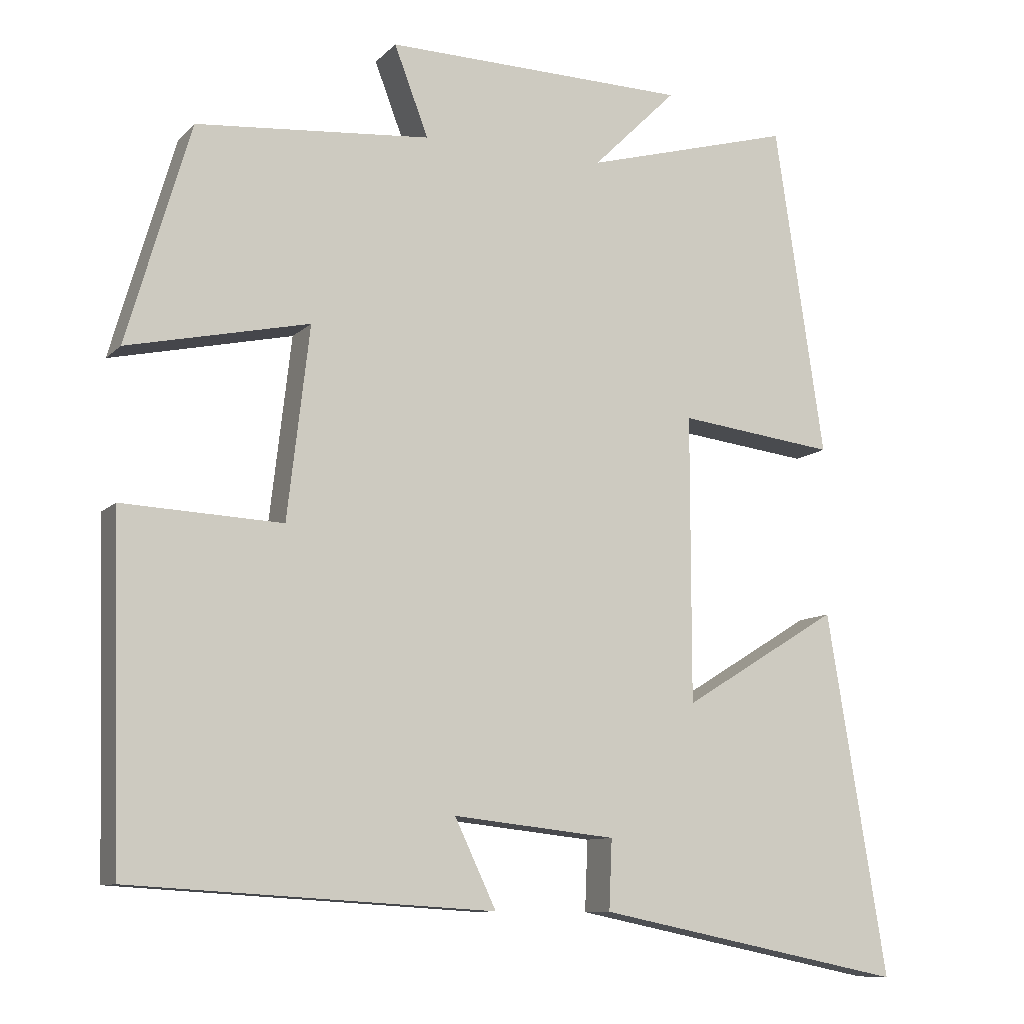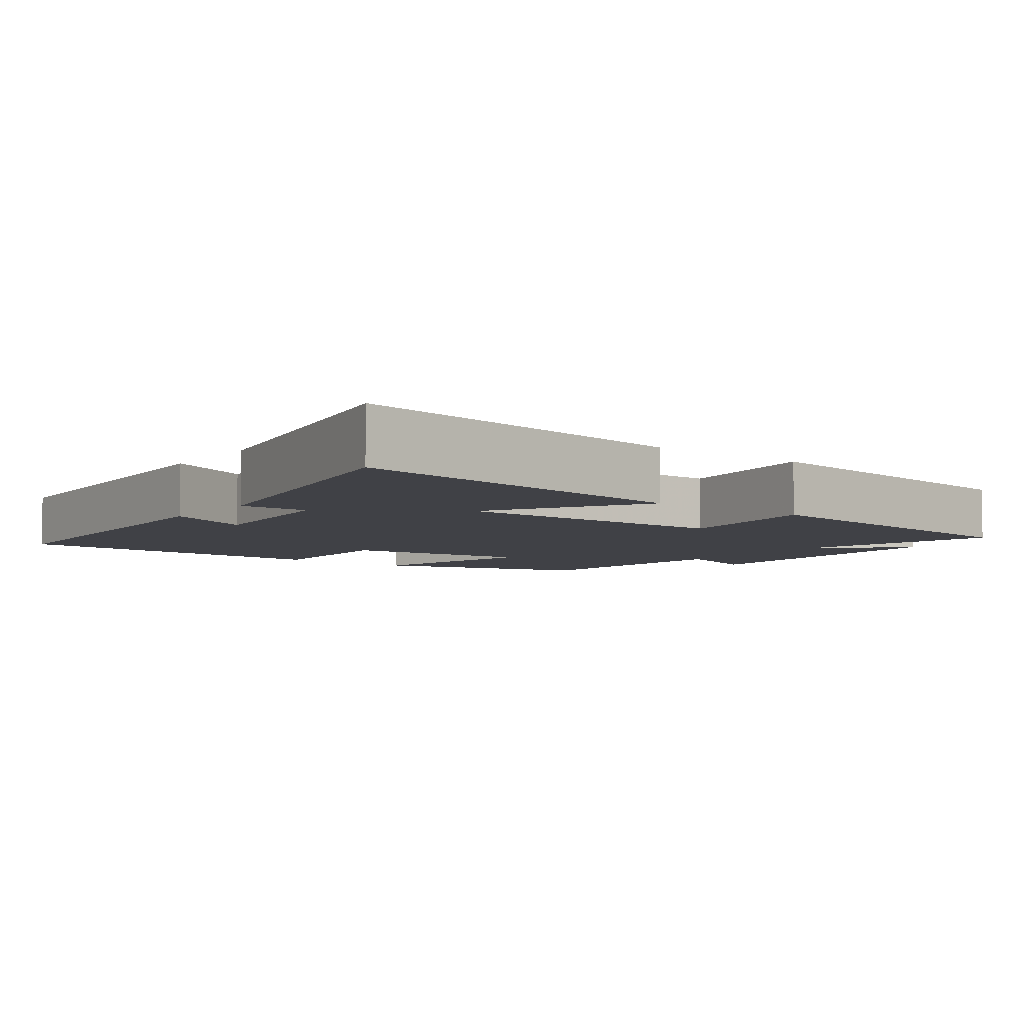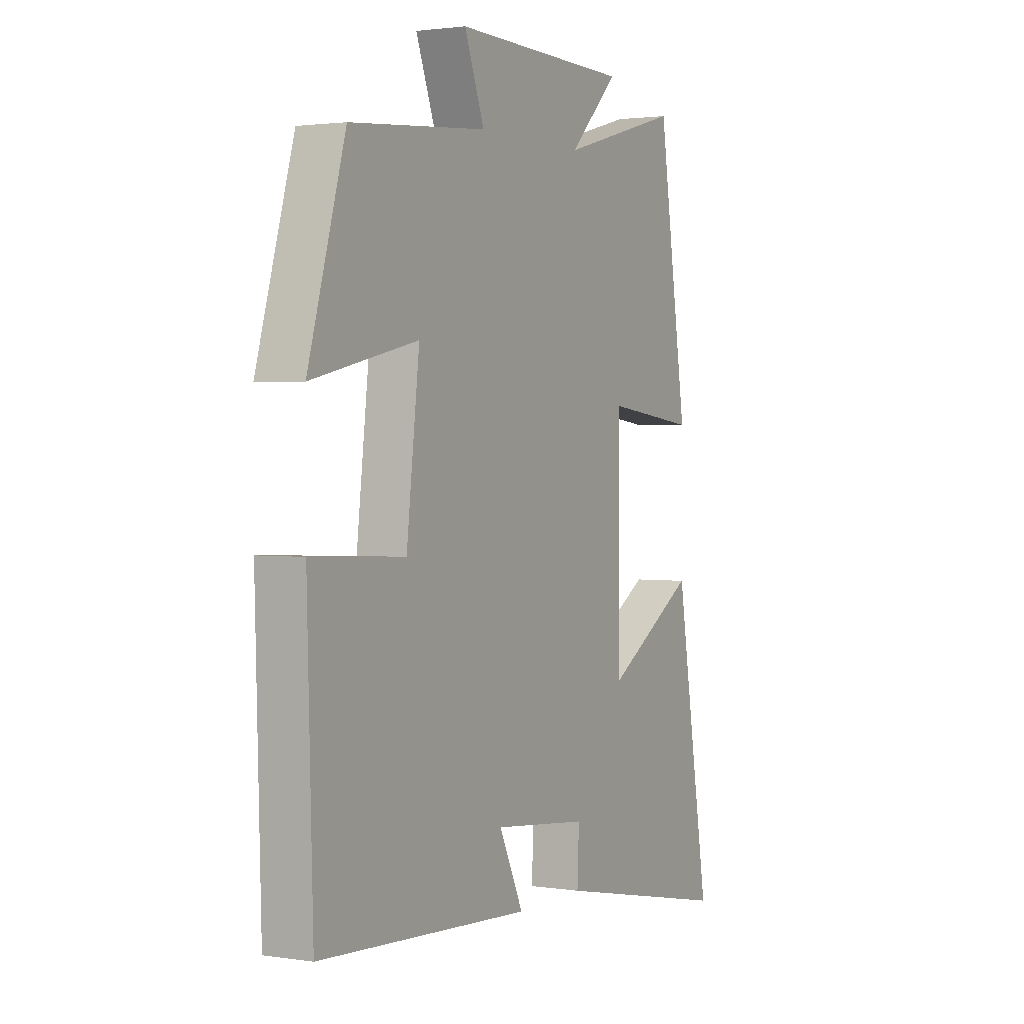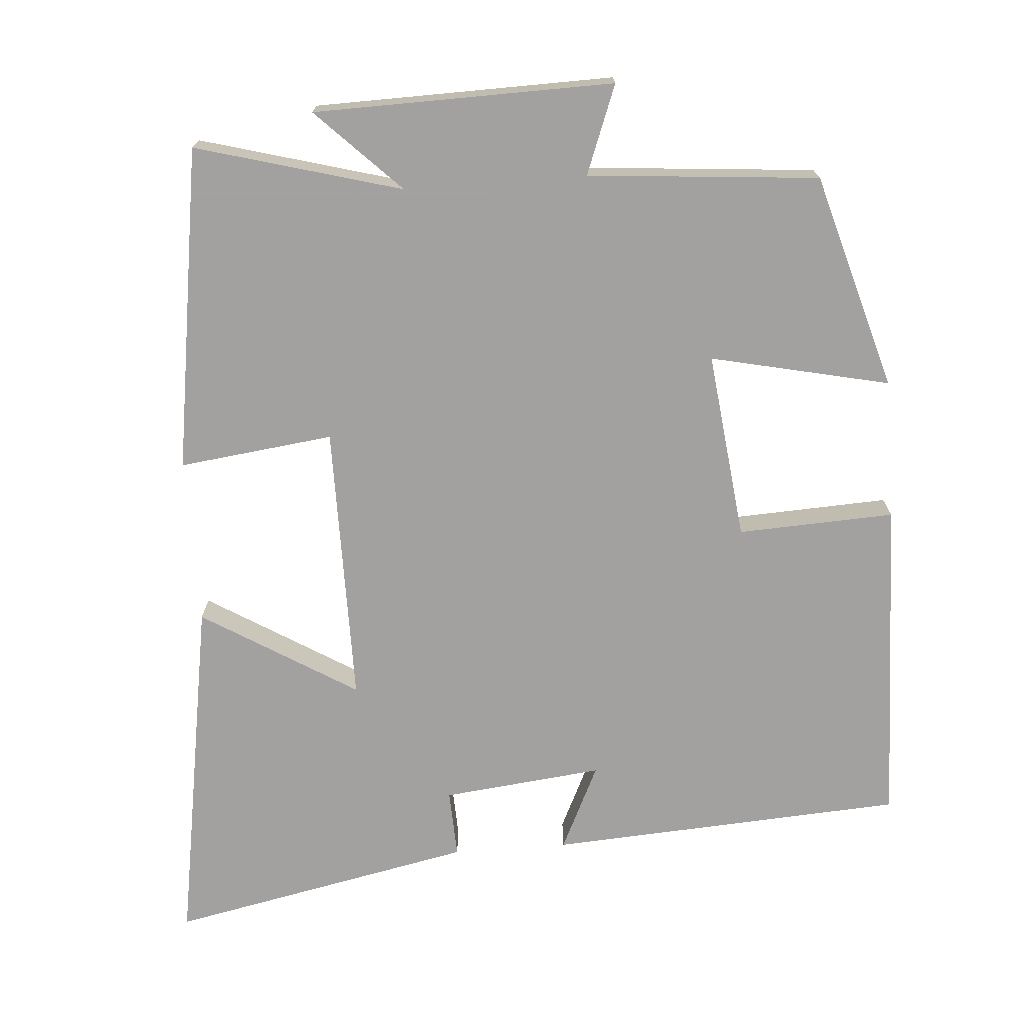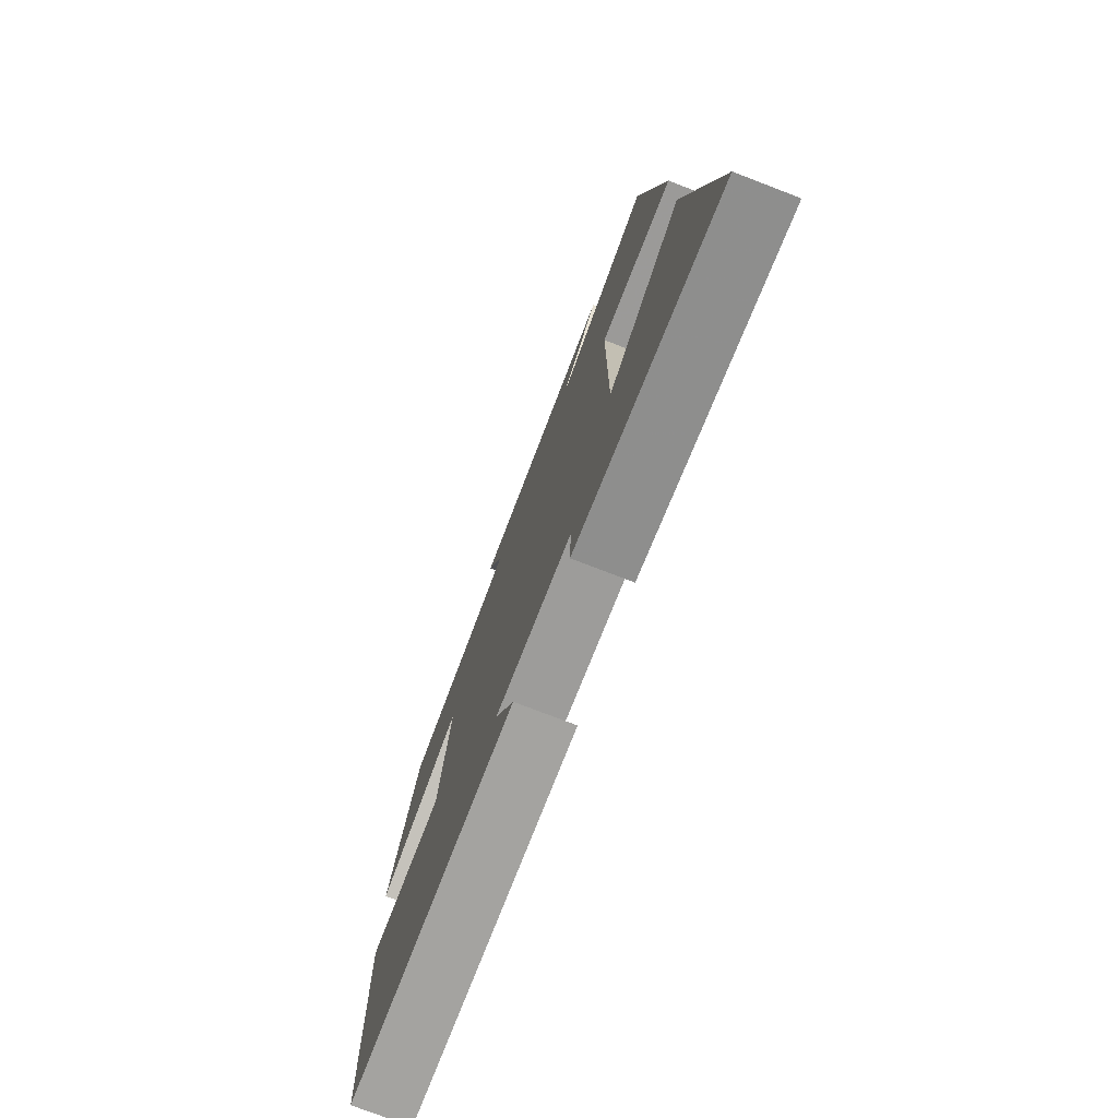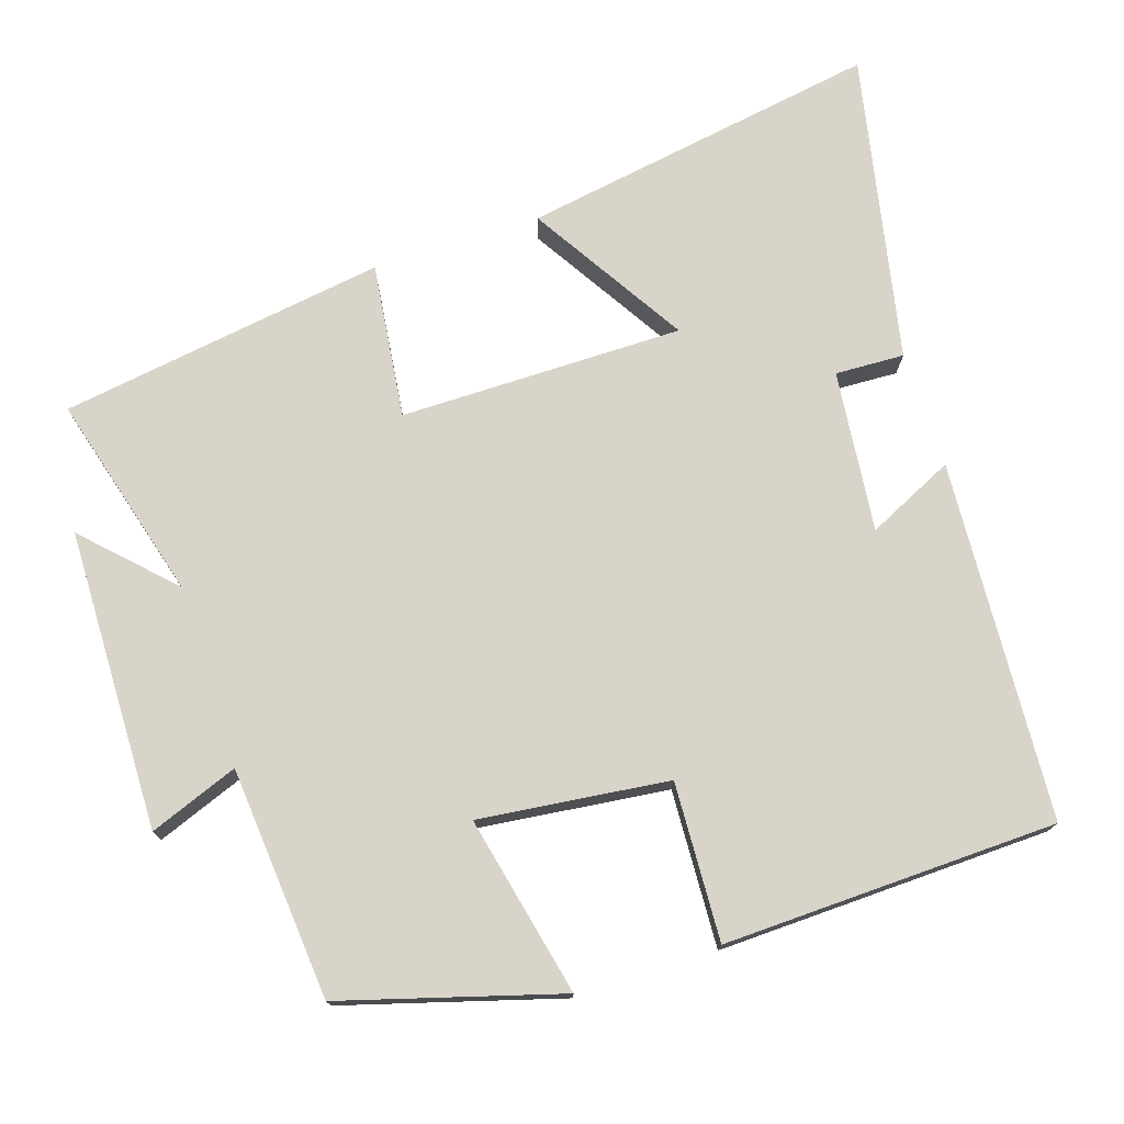
<metadata>
{"format":"obj","ext":"obj","renderer":"f3d","projection":"perspective","resolution":1024,"background":"white","views":[{"elev":-9.9,"azim":155.3,"up":"+Z"},{"elev":-6.0,"azim":-126.9,"up":"+Y"},{"elev":1.9,"azim":118.6,"up":"+Z"},{"elev":-72.3,"azim":4.3,"up":"+Y"},{"elev":-76.4,"azim":-111.0,"up":"+Z"},{"elev":74.9,"azim":72.0,"up":"+Y"}]}
</metadata>
<code>
v -0.581 0.07 -0.586
v -0.5 0.07 -0.097
v -0.288 0.07 -0.227
v -0.288 0.07 0.159
v -0.5 0.07 0.133
v -0.433 0.07 0.578
v -0.152 0.07 0.5
v -0.266 0.07 0.613
v 0.144 0.07 0.621
v 0.098 0.07 0.5
v 0.414 0.07 0.473
v 0.5 0.07 0.178
v 0.255 0.07 0.232
v 0.285 0.07 -0.026
v 0.5 0.07 -0.016
v 0.487 0.07 -0.47
v -0.002 0.07 -0.5
v 0.054 0.07 -0.382
v -0.166 0.07 -0.406
v -0.162 0.07 -0.5
v -0.581 0 -0.586
v -0.5 0 -0.097
v -0.288 0 -0.227
v -0.288 0 0.159
v -0.5 0 0.133
v -0.433 0 0.578
v -0.152 0 0.5
v -0.266 0 0.613
v 0.144 0 0.621
v 0.098 0 0.5
v 0.414 0 0.473
v 0.5 0 0.178
v 0.255 0 0.232
v 0.285 0 -0.026
v 0.5 0 -0.016
v 0.487 0 -0.47
v -0.002 0 -0.5
v 0.054 0 -0.382
v -0.166 0 -0.406
v -0.162 0 -0.5
f 1 2 3
f 20 1 3
f 19 20 3
f 18 19 3 4
f 16 17 18
f 15 16 18
f 14 15 18
f 13 14 18 4
f 10 11 12 13
f 10 13 4 5
f 7 8 9 10
f 7 10 5
f 5 6 7
f 23 22 21
f 23 21 40
f 23 40 39
f 24 23 39 38
f 38 37 36
f 38 36 35
f 38 35 34
f 24 38 34 33
f 33 32 31 30
f 25 24 33 30
f 30 29 28 27
f 25 30 27
f 27 26 25
f 1 21 22 2
f 2 22 23 3
f 3 23 24 4
f 4 24 25 5
f 5 25 26 6
f 6 26 27 7
f 7 27 28 8
f 8 28 29 9
f 9 29 30 10
f 10 30 31 11
f 11 31 32 12
f 12 32 33 13
f 13 33 34 14
f 14 34 35 15
f 15 35 36 16
f 16 36 37 17
f 17 37 38 18
f 18 38 39 19
f 19 39 40 20
f 20 40 21 1

</code>
